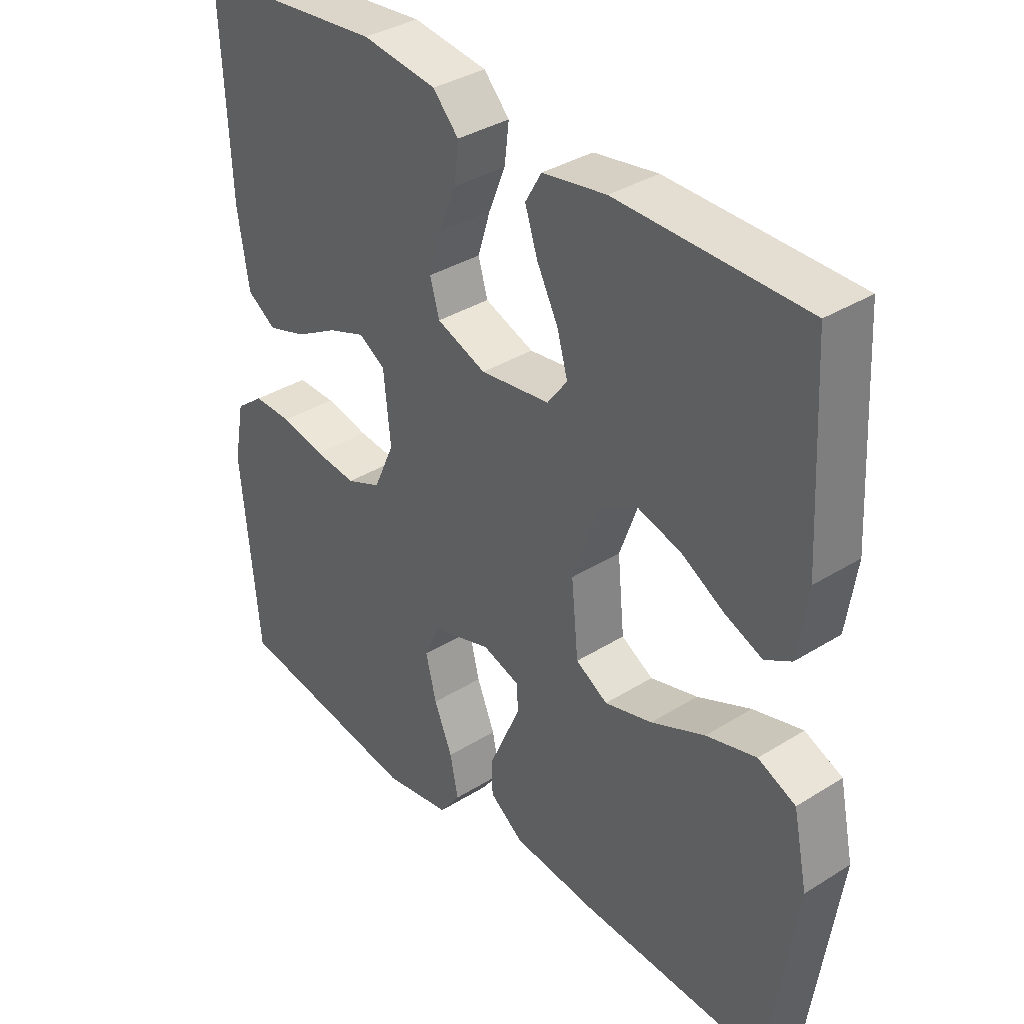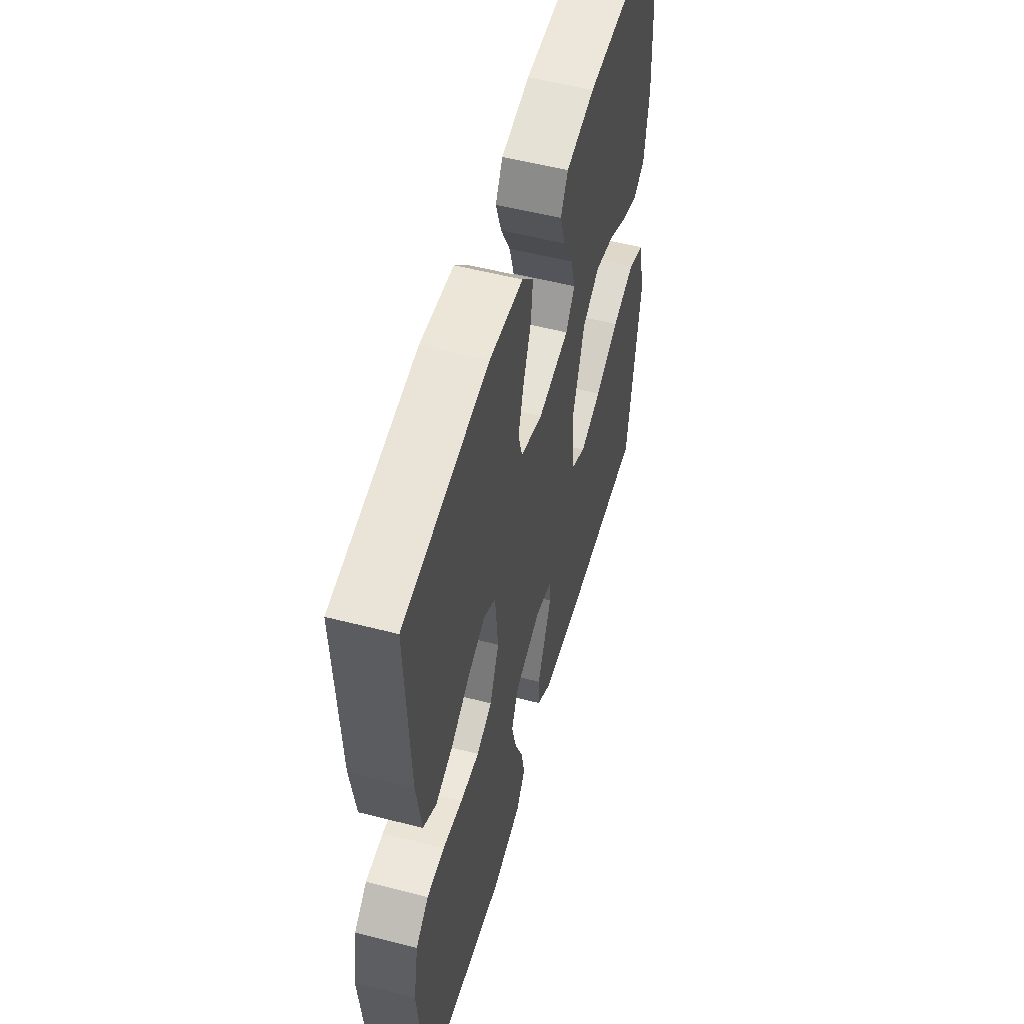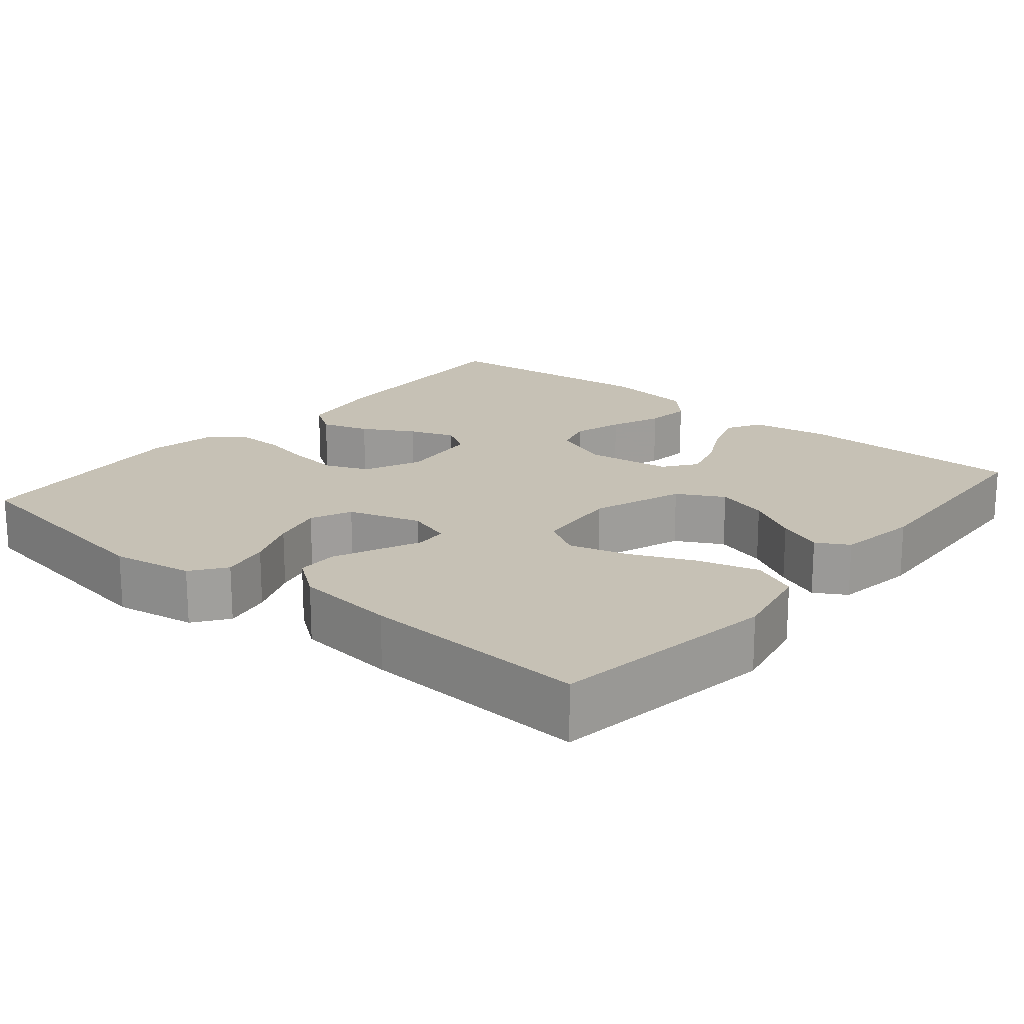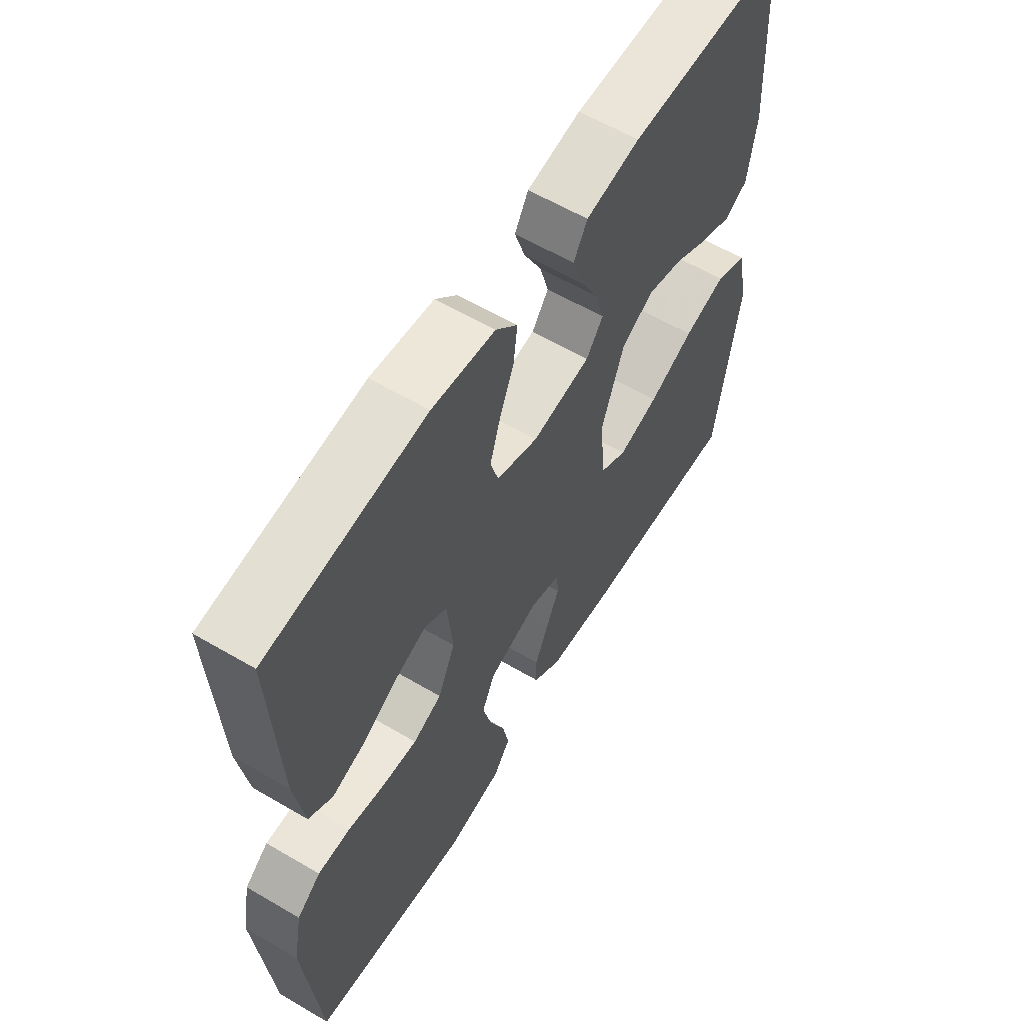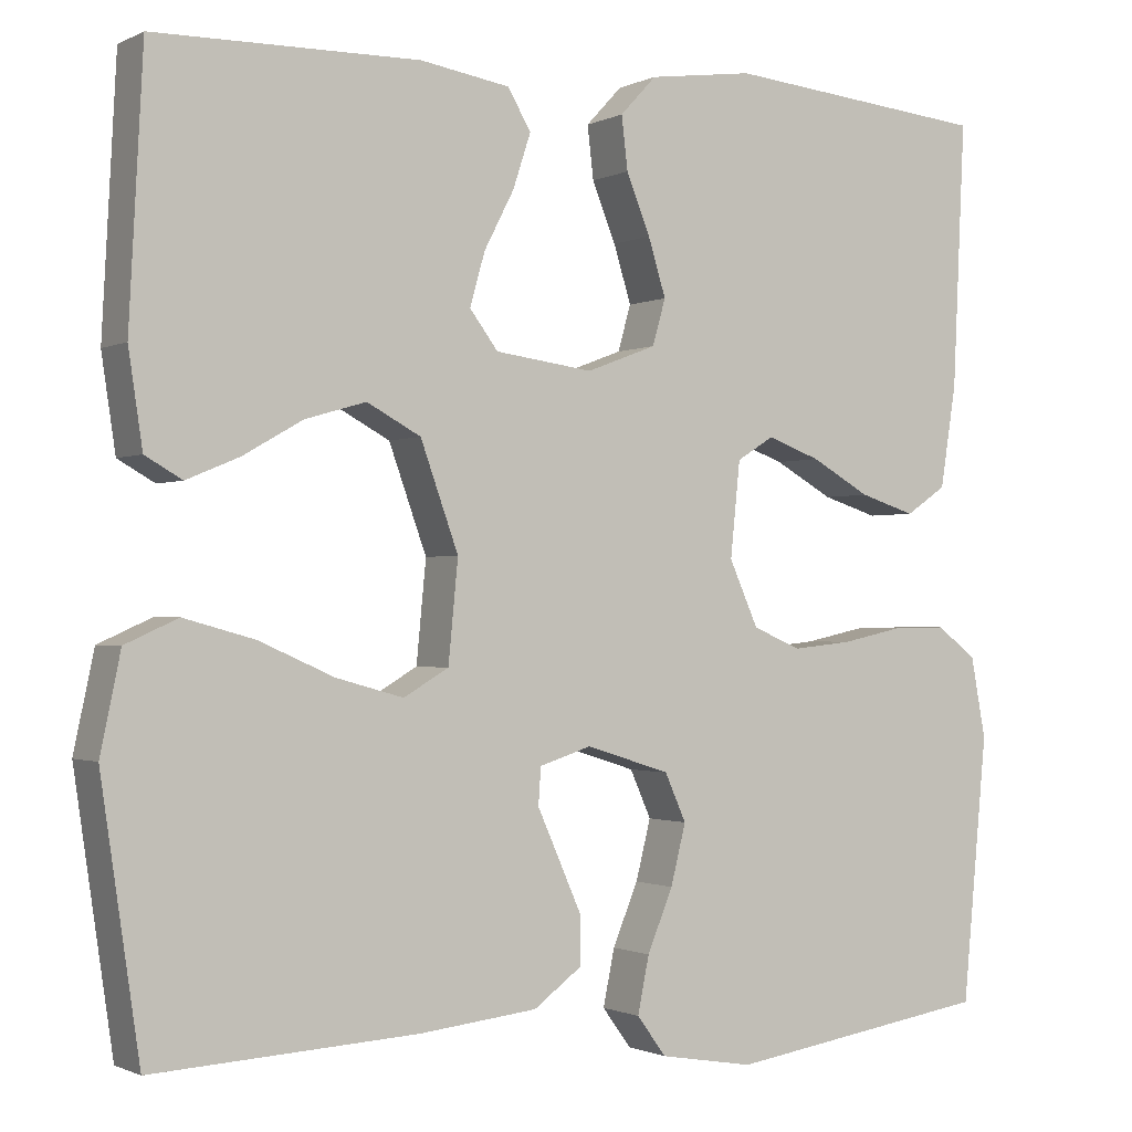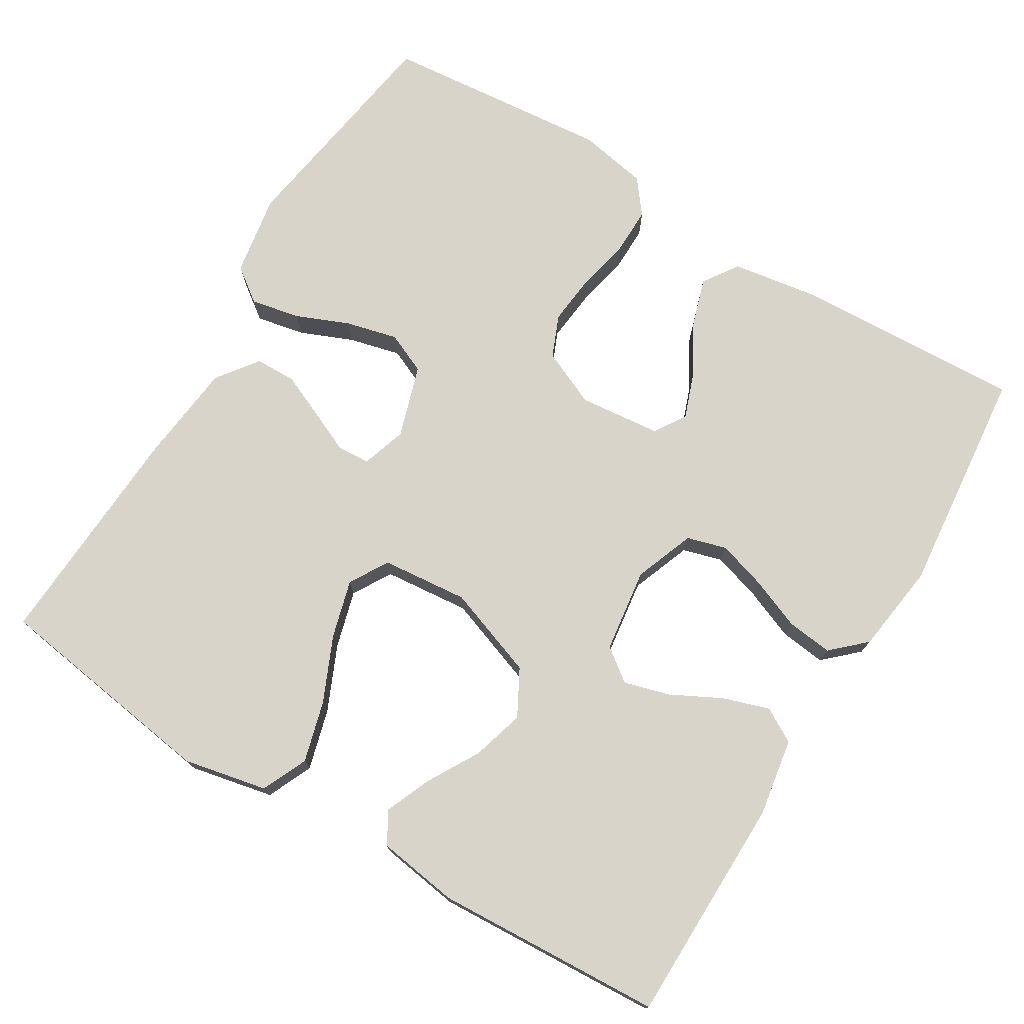
<metadata>
{"format":"obj","ext":"obj","renderer":"f3d","projection":"perspective","resolution":1024,"background":"white","views":[{"elev":35.7,"azim":-129.5,"up":"+Z"},{"elev":54.3,"azim":105.3,"up":"+Z"},{"elev":18.7,"azim":-140.2,"up":"+Y"},{"elev":60.3,"azim":121.0,"up":"+Z"},{"elev":-1.1,"azim":-30.7,"up":"+Z"},{"elev":75.0,"azim":-58.8,"up":"+Y"}]}
</metadata>
<code>
v 0.5 0.07 0.5
v 0.486 0.07 0.2
v 0.468 0.07 0.085
v 0.422 0.07 0.054
v 0.359 0.07 0.074
v 0.292 0.07 0.112
v 0.232 0.07 0.134
v 0.19 0.07 0.108
v 0.179 0.07 0
v 0.212 0.07 -0.074
v 0.267 0.07 -0.097
v 0.334 0.07 -0.09
v 0.404 0.07 -0.075
v 0.466 0.07 -0.074
v 0.511 0.07 -0.109
v 0.528 0.07 -0.2
v 0.5 0.07 -0.5
v 0.2 0.07 -0.547
v 0.093 0.07 -0.529
v 0.06 0.07 -0.484
v 0.073 0.07 -0.42
v 0.102 0.07 -0.35
v 0.119 0.07 -0.282
v 0.095 0.07 -0.228
v 0 0.07 -0.198
v -0.059 0.07 -0.217
v -0.062 0.07 -0.259
v -0.037 0.07 -0.315
v -0.011 0.07 -0.374
v -0.012 0.07 -0.428
v -0.066 0.07 -0.468
v -0.2 0.07 -0.483
v -0.5 0.07 -0.5
v -0.544 0.07 -0.2
v -0.521 0.07 -0.09
v -0.461 0.07 -0.063
v -0.381 0.07 -0.085
v -0.295 0.07 -0.123
v -0.219 0.07 -0.144
v -0.168 0.07 -0.114
v -0.157 0.07 0
v -0.2 0.07 0.12
v -0.261 0.07 0.153
v -0.33 0.07 0.133
v -0.398 0.07 0.094
v -0.458 0.07 0.069
v -0.5 0.07 0.093
v -0.516 0.07 0.2
v -0.5 0.07 0.5
v -0.2 0.07 0.503
v -0.098 0.07 0.486
v -0.072 0.07 0.441
v -0.092 0.07 0.38
v -0.126 0.07 0.314
v -0.143 0.07 0.254
v -0.111 0.07 0.211
v 0 0.07 0.196
v 0.079 0.07 0.226
v 0.094 0.07 0.278
v 0.074 0.07 0.343
v 0.047 0.07 0.41
v 0.04 0.07 0.47
v 0.081 0.07 0.514
v 0.2 0.07 0.53
v 0.5 0 0.5
v 0.486 0 0.2
v 0.468 0 0.085
v 0.422 0 0.054
v 0.359 0 0.074
v 0.292 0 0.112
v 0.232 0 0.134
v 0.19 0 0.108
v 0.179 0 0
v 0.212 0 -0.074
v 0.267 0 -0.097
v 0.334 0 -0.09
v 0.404 0 -0.075
v 0.466 0 -0.074
v 0.511 0 -0.109
v 0.528 0 -0.2
v 0.5 0 -0.5
v 0.2 0 -0.547
v 0.093 0 -0.529
v 0.06 0 -0.484
v 0.073 0 -0.42
v 0.102 0 -0.35
v 0.119 0 -0.282
v 0.095 0 -0.228
v 0 0 -0.198
v -0.059 0 -0.217
v -0.062 0 -0.259
v -0.037 0 -0.315
v -0.011 0 -0.374
v -0.012 0 -0.428
v -0.066 0 -0.468
v -0.2 0 -0.483
v -0.5 0 -0.5
v -0.544 0 -0.2
v -0.521 0 -0.09
v -0.461 0 -0.063
v -0.381 0 -0.085
v -0.295 0 -0.123
v -0.219 0 -0.144
v -0.168 0 -0.114
v -0.157 0 0
v -0.2 0 0.12
v -0.261 0 0.153
v -0.33 0 0.133
v -0.398 0 0.094
v -0.458 0 0.069
v -0.5 0 0.093
v -0.516 0 0.2
v -0.5 0 0.5
v -0.2 0 0.503
v -0.098 0 0.486
v -0.072 0 0.441
v -0.092 0 0.38
v -0.126 0 0.314
v -0.143 0 0.254
v -0.111 0 0.211
v 0 0 0.196
v 0.079 0 0.226
v 0.094 0 0.278
v 0.074 0 0.343
v 0.047 0 0.41
v 0.04 0 0.47
v 0.081 0 0.514
v 0.2 0 0.53
f 4 5 6
f 3 4 6
f 2 3 6
f 1 2 6
f 64 1 6
f 63 64 6
f 62 63 6
f 61 62 6
f 60 61 6
f 59 60 6 7
f 58 59 7 8
f 57 58 8 9
f 56 57 9 10
f 52 53 54
f 51 52 54
f 50 51 54
f 49 50 54
f 48 49 54
f 47 48 54
f 46 47 54
f 45 46 54
f 44 45 54
f 43 44 54 55
f 42 43 55 56
f 36 37 38
f 35 36 38
f 34 35 38
f 33 34 38
f 32 33 38
f 31 32 38
f 30 31 38
f 29 30 38
f 28 29 38
f 27 28 38
f 26 27 38 39
f 25 26 39 40
f 20 21 22
f 19 20 22
f 18 19 22
f 17 18 22
f 16 17 22
f 15 16 22
f 14 15 22
f 13 14 22
f 12 13 22
f 11 12 22 23
f 10 11 23 24
f 10 24 25
f 56 10 25
f 42 56 25
f 41 42 25
f 25 40 41
f 70 69 68
f 70 68 67
f 70 67 66
f 70 66 65
f 70 65 128
f 70 128 127
f 70 127 126
f 70 126 125
f 70 125 124
f 71 70 124 123
f 72 71 123 122
f 73 72 122 121
f 74 73 121 120
f 118 117 116
f 118 116 115
f 118 115 114
f 118 114 113
f 118 113 112
f 118 112 111
f 118 111 110
f 118 110 109
f 118 109 108
f 119 118 108 107
f 120 119 107 106
f 102 101 100
f 102 100 99
f 102 99 98
f 102 98 97
f 102 97 96
f 102 96 95
f 102 95 94
f 102 94 93
f 102 93 92
f 102 92 91
f 103 102 91 90
f 104 103 90 89
f 86 85 84
f 86 84 83
f 86 83 82
f 86 82 81
f 86 81 80
f 86 80 79
f 86 79 78
f 86 78 77
f 86 77 76
f 87 86 76 75
f 88 87 75 74
f 89 88 74
f 89 74 120
f 89 120 106
f 89 106 105
f 105 104 89
f 1 65 66 2
f 2 66 67 3
f 3 67 68 4
f 4 68 69 5
f 5 69 70 6
f 6 70 71 7
f 7 71 72 8
f 8 72 73 9
f 9 73 74 10
f 10 74 75 11
f 11 75 76 12
f 12 76 77 13
f 13 77 78 14
f 14 78 79 15
f 15 79 80 16
f 16 80 81 17
f 17 81 82 18
f 18 82 83 19
f 19 83 84 20
f 20 84 85 21
f 21 85 86 22
f 22 86 87 23
f 23 87 88 24
f 24 88 89 25
f 25 89 90 26
f 26 90 91 27
f 27 91 92 28
f 28 92 93 29
f 29 93 94 30
f 30 94 95 31
f 31 95 96 32
f 32 96 97 33
f 33 97 98 34
f 34 98 99 35
f 35 99 100 36
f 36 100 101 37
f 37 101 102 38
f 38 102 103 39
f 39 103 104 40
f 40 104 105 41
f 41 105 106 42
f 42 106 107 43
f 43 107 108 44
f 44 108 109 45
f 45 109 110 46
f 46 110 111 47
f 47 111 112 48
f 48 112 113 49
f 49 113 114 50
f 50 114 115 51
f 51 115 116 52
f 52 116 117 53
f 53 117 118 54
f 54 118 119 55
f 55 119 120 56
f 56 120 121 57
f 57 121 122 58
f 58 122 123 59
f 59 123 124 60
f 60 124 125 61
f 61 125 126 62
f 62 126 127 63
f 63 127 128 64
f 64 128 65 1

</code>
